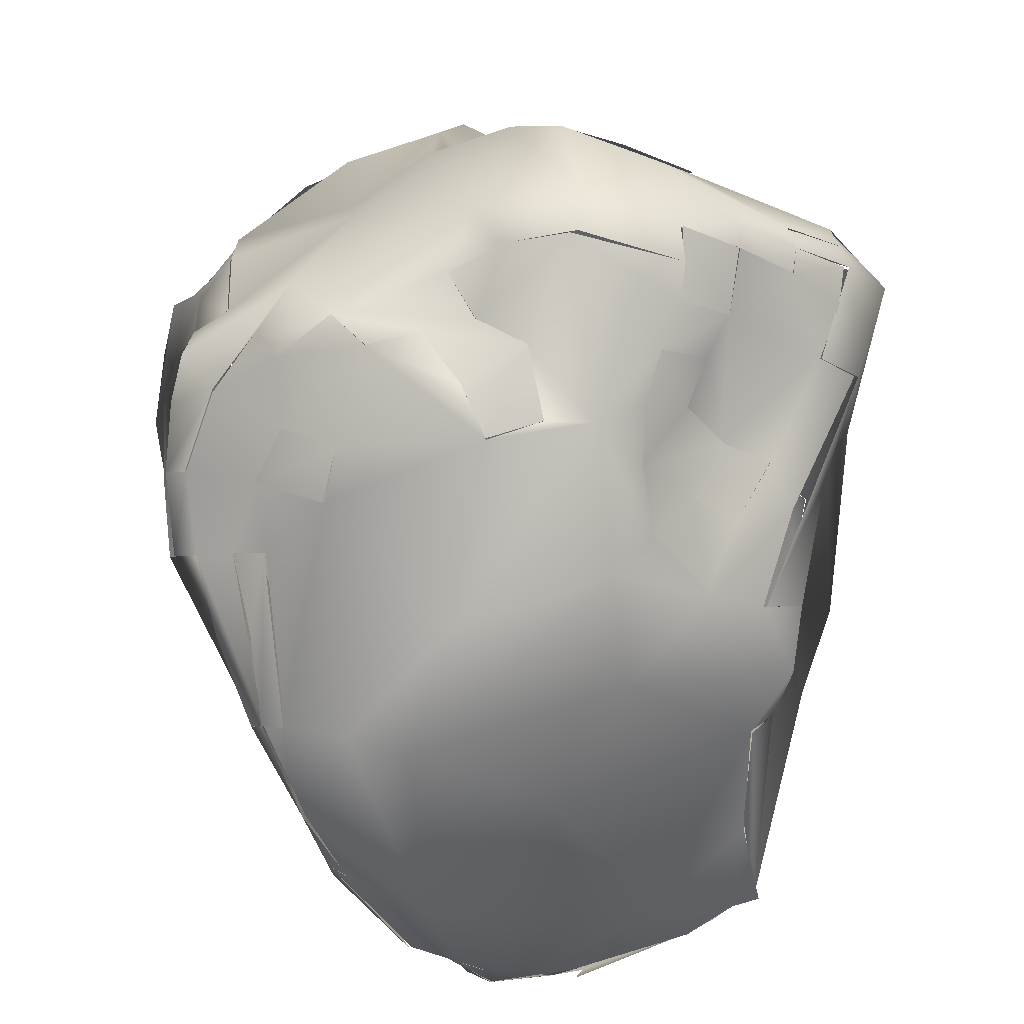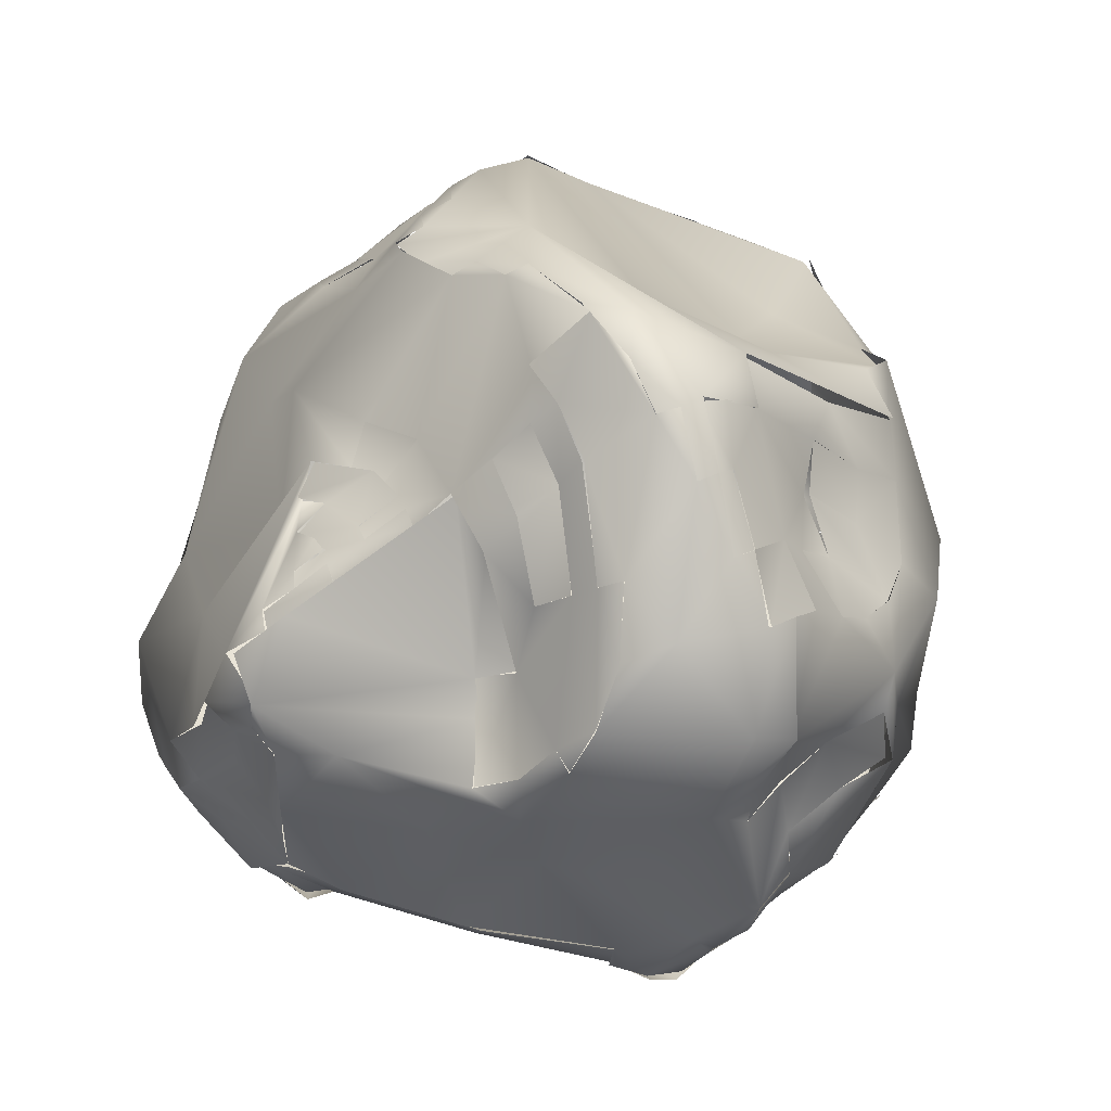
<metadata>
{"format":"obj","ext":"obj","renderer":"f3d","projection":"perspective","resolution":1024,"background":"white","views":[{"elev":-57.6,"azim":-175.4,"up":"+Y"},{"elev":-59.9,"azim":-100.5,"up":"+Z"}]}
</metadata>
<code>
o Asteroid_no_5_Material_#3_0
v -1.724 -5.794 -26.79
v -1.753 -5.767 -26.86
v -1.69 -5.797 -26.81
v -1.842 -5.73 -26.97
v -1.783 -5.743 -26.97
v -1.85 -5.764 -26.89
v -1.846 -5.392 -26.94
v -1.844 -5.386 -26.92
v -1.831 -5.377 -26.94
v -1.838 -5.375 -26.91
v -1.72 -5.782 -26.66
v -1.785 -5.748 -26.62
v -1.803 -5.761 -26.72
v -1.858 -5.748 -26.63
v -1.783 -5.721 -26.55
v -1.879 -5.707 -26.57
v -1.909 -5.7 -26.58
v -1.895 -5.688 -26.56
v -1.878 -5.706 -26.57
v -1.895 -5.688 -26.56
v -1.749 -5.715 -26.54
v -1.733 -5.705 -26.55
v -1.708 -5.665 -26.55
v -1.785 -5.555 -26.53
v -1.795 -5.471 -26.52
v -1.728 -5.446 -26.53
v -1.697 -5.494 -26.57
v -1.709 -5.391 -26.55
v -1.592 -5.653 -26.96
v -1.601 -5.633 -26.98
v -1.609 -5.607 -26.98
v -1.603 -5.685 -26.93
v -1.623 -5.666 -26.97
v -1.589 -5.676 -26.92
v -1.603 -5.687 -26.93
v -1.623 -5.666 -26.97
v -1.596 -5.655 -26.96
v -1.602 -5.632 -26.98
v -1.596 -5.655 -26.96
v -1.623 -5.666 -26.97
v -1.673 -5.645 -27.03
v -1.652 -5.662 -27
v -1.665 -5.681 -27
v -1.652 -5.662 -27
v -1.539 -5.43 -26.82
v -1.589 -5.432 -26.73
v -1.584 -5.434 -26.92
v -1.563 -5.419 -26.9
v -1.593 -5.393 -26.91
v -1.568 -5.381 -26.88
v -1.566 -5.418 -26.9
v -1.586 -5.433 -26.91
v -1.545 -5.387 -26.85
v -1.619 -5.465 -26.96
v -1.619 -5.402 -26.94
v -1.593 -5.393 -26.91
v -1.648 -5.3 -26.71
v -1.572 -5.287 -26.72
v -1.577 -5.306 -26.78
v -1.666 -5.284 -26.79
v -1.613 -5.291 -26.67
v -1.566 -5.38 -26.88
v -1.607 -5.357 -26.89
v -1.58 -5.34 -26.85
v -1.58 -5.34 -26.85
v -1.577 -5.307 -26.79
v -1.617 -5.327 -26.88
v -1.6 -5.316 -26.83
v -1.58 -5.34 -26.85
v -1.599 -5.315 -26.83
v -1.697 -5.726 -26.96
v -1.717 -5.694 -27.01
v -1.664 -5.697 -26.96
v -1.748 -5.685 -27.01
v -1.77 -5.713 -26.99
v -1.809 -5.695 -27
v -1.78 -5.673 -27.01
v -1.837 -5.662 -27.05
v -1.809 -5.695 -27
v -1.816 -5.73 -26.97
v -1.783 -5.739 -26.97
v -1.816 -5.73 -26.97
v -1.78 -5.672 -27.01
v -1.765 -5.656 -27.03
v -1.798 -5.653 -27.04
v -1.696 -5.481 -26.99
v -1.705 -5.545 -27.02
v -1.752 -5.526 -27.05
v -1.754 -5.418 -27.01
v -1.812 -5.535 -27.06
v -1.836 -5.553 -27.07
v -1.824 -5.51 -27
v -1.79 -5.495 -27.01
v -1.951 -5.719 -26.78
v -1.903 -5.729 -26.85
v -1.897 -5.7 -26.9
v -1.873 -5.735 -26.89
v -1.903 -5.729 -26.85
v -1.92 -5.699 -26.87
v -1.873 -5.735 -26.89
v -1.868 -5.723 -26.93
v -1.873 -5.706 -26.97
v -1.897 -5.68 -26.94
v -1.918 -5.666 -26.91
v -1.979 -5.633 -26.86
v -1.946 -5.626 -26.77
v -1.893 -5.385 -26.63
v -1.903 -5.411 -26.59
v -1.875 -5.39 -26.61
v -1.926 -5.427 -26.6
v -1.958 -5.458 -26.62
v -1.932 -5.443 -26.59
v -1.905 -5.396 -26.65
v -1.903 -5.411 -26.59
v -1.926 -5.427 -26.6
v -1.932 -5.443 -26.59
v -1.975 -5.437 -26.68
v -1.886 -5.367 -26.67
v -1.91 -5.387 -26.72
v -1.969 -5.406 -26.77
v -1.88 -5.359 -26.81
v -1.975 -5.411 -26.79
v -1.984 -5.441 -26.84
v -1.889 -5.405 -26.86
v -1.857 -5.377 -26.86
v -1.867 -5.401 -26.87
v -1.897 -5.437 -26.88
v -1.889 -5.405 -26.86
v -1.867 -5.401 -26.87
v -1.873 -5.422 -26.9
v -1.843 -5.372 -26.88
v -1.851 -5.389 -26.89
v -1.875 -5.414 -26.89
v -1.857 -5.379 -26.86
v -1.858 -5.41 -26.93
v -1.878 -5.43 -26.92
v -1.837 -5.376 -26.91
v -1.844 -5.394 -26.94
v -1.903 -5.458 -26.95
v -1.878 -5.43 -26.92
v -1.88 -5.435 -26.94
v -1.898 -5.436 -26.88
v -1.873 -5.422 -26.9
v -1.859 -5.414 -26.94
v -1.858 -5.41 -26.93
v -1.877 -5.441 -26.95
v -1.88 -5.435 -26.94
v -1.859 -5.414 -26.94
v -1.838 -5.401 -26.96
v -1.844 -5.395 -26.95
v -1.815 -5.376 -26.97
v -1.809 -5.364 -26.96
v -1.801 -5.368 -26.97
v -1.839 -5.4 -26.96
v -1.844 -5.395 -26.95
v -1.767 -5.365 -26.99
v -1.811 -5.489 -27
v -1.762 -5.496 -27.03
v -1.784 -5.519 -27.05
v -1.763 -5.497 -27.03
v -1.809 -5.489 -26.99
v -1.823 -5.512 -27
v -1.882 -5.482 -26.97
v -1.901 -5.461 -26.95
v -1.911 -5.498 -26.98
v -1.93 -5.477 -26.95
v -1.883 -5.48 -26.98
v -1.877 -5.441 -26.95
v -1.957 -5.494 -26.96
v -1.984 -5.49 -26.94
v -2.009 -5.482 -26.8
v -1.98 -5.421 -26.76
v -1.968 -5.407 -26.77
v -1.973 -5.422 -26.8
v -1.971 -5.42 -26.73
v -1.98 -5.422 -26.76
v -1.984 -5.437 -26.72
v -1.971 -5.42 -26.73
v -1.983 -5.437 -26.72
v -1.987 -5.453 -26.67
v -1.975 -5.437 -26.68
v -1.987 -5.453 -26.67
v -1.995 -5.483 -26.66
v -1.956 -5.456 -26.62
v -1.942 -5.473 -26.56
v -1.967 -5.486 -26.59
v -1.906 -5.45 -26.54
v -1.905 -5.452 -26.53
v -1.87 -5.416 -26.54
v -1.907 -5.436 -26.55
v -1.871 -5.415 -26.54
v -1.907 -5.436 -26.55
v -1.835 -5.391 -26.54
v -1.842 -5.377 -26.59
v -1.85 -5.369 -26.61
v -1.82 -5.352 -26.59
v -1.832 -5.345 -26.61
v -1.85 -5.369 -26.61
v -1.842 -5.377 -26.59
v -1.82 -5.352 -26.59
v -1.856 -5.342 -26.65
v -1.85 -5.369 -26.61
v -1.832 -5.345 -26.61
v -1.78 -5.345 -26.55
v -1.832 -5.345 -26.61
v -1.857 -5.34 -26.65
v -1.836 -5.322 -26.69
v -1.844 -5.346 -26.77
v -1.791 -5.364 -26.83
v -1.748 -5.326 -26.87
v -1.784 -5.346 -26.97
v -1.842 -5.375 -26.88
v -1.81 -5.363 -26.96
v -1.826 -5.379 -26.96
v -1.802 -5.366 -26.97
v -1.729 -5.337 -26.94
v -1.765 -5.369 -26.99
v -1.783 -5.35 -26.97
v -1.739 -5.368 -26.97
v -1.731 -5.383 -26.99
v -1.739 -5.368 -26.97
v -1.731 -5.382 -26.99
v -1.702 -5.391 -26.98
v -1.689 -5.392 -26.98
v -1.616 -5.437 -26.95
v -1.622 -5.513 -26.98
v -1.629 -5.605 -26.99
v -1.699 -5.678 -27.02
v -1.782 -5.628 -27.06
v -1.805 -5.544 -27.07
v -1.835 -5.553 -27.07
v -1.892 -5.587 -27.06
v -1.872 -5.559 -27.05
v -1.901 -5.542 -27.03
v -1.872 -5.559 -27.06
v -1.912 -5.554 -27.03
v -1.887 -5.53 -27.02
v -1.871 -5.512 -27.01
v -1.935 -5.516 -26.98
v -1.914 -5.494 -26.99
v -1.871 -5.512 -27.01
v -1.887 -5.53 -27.02
v -1.956 -5.523 -26.99
v -1.936 -5.514 -26.98
v -1.975 -5.506 -26.96
v -1.93 -5.477 -26.95
v -1.957 -5.494 -26.96
v -2.021 -5.515 -26.94
v -1.975 -5.506 -26.96
v -1.955 -5.524 -26.99
v -1.984 -5.488 -26.94
v -2.004 -5.47 -26.87
v -1.993 -5.454 -26.83
v -2.011 -5.482 -26.86
v -1.993 -5.454 -26.83
v -2.002 -5.472 -26.87
v -1.982 -5.443 -26.84
v -1.971 -5.529 -26.62
v -1.939 -5.472 -26.56
v -1.97 -5.487 -26.59
v -1.954 -5.54 -26.59
v -1.835 -5.391 -26.54
v -1.774 -5.352 -26.53
v -1.78 -5.344 -26.55
v -1.735 -5.325 -26.54
v -1.76 -5.31 -26.64
v -1.732 -5.306 -26.78
v -1.665 -5.318 -26.89
v -1.694 -5.332 -26.92
v -1.683 -5.36 -26.93
v -1.717 -5.357 -26.95
v -1.729 -5.339 -26.94
v -1.697 -5.336 -26.92
v -1.717 -5.357 -26.95
v -1.669 -5.383 -26.95
v -1.683 -5.36 -26.93
v -1.649 -5.34 -26.91
v -1.633 -5.376 -26.92
v -1.669 -5.383 -26.95
v -1.621 -5.402 -26.94
v -1.66 -5.396 -26.97
v -1.633 -5.376 -26.92
v -1.621 -5.402 -26.94
v -1.617 -5.327 -26.88
v -1.607 -5.357 -26.89
v -1.621 -5.402 -26.94
v -1.633 -5.376 -26.92
v -1.665 -5.318 -26.89
v -1.617 -5.327 -26.88
v -1.649 -5.34 -26.91
v -1.609 -5.309 -26.65
v -1.586 -5.313 -26.67
v -1.572 -5.291 -26.73
v -1.593 -5.299 -26.67
v -1.572 -5.37 -26.67
v -1.559 -5.345 -26.79
v -1.578 -5.591 -26.87
v -1.599 -5.524 -26.95
v -1.622 -5.524 -26.98
v -1.629 -5.606 -26.99
v -1.588 -5.679 -26.92
v -1.588 -5.699 -26.88
v -1.609 -5.702 -26.88
v -1.589 -5.676 -26.92
v -1.59 -5.698 -26.88
v -1.605 -5.708 -26.88
v -1.64 -5.776 -26.81
v -1.627 -5.711 -26.89
v -1.613 -5.733 -26.84
v -1.648 -5.727 -26.89
v -1.627 -5.711 -26.89
v -1.634 -5.738 -26.85
v -1.646 -5.709 -26.93
v -1.649 -5.726 -26.89
v -1.688 -5.736 -26.93
v -1.697 -5.725 -26.96
v -1.664 -5.697 -26.96
v -1.646 -5.709 -26.93
v -1.687 -5.739 -26.93
v -1.653 -5.784 -26.81
v -1.658 -5.788 -26.75
v -1.853 -5.774 -26.82
v -1.924 -5.729 -26.75
v -1.918 -5.707 -26.65
v -1.934 -5.719 -26.83
v -1.938 -5.71 -26.74
v -1.959 -5.7 -26.81
v -1.936 -5.721 -26.83
v -1.959 -5.7 -26.81
v -1.946 -5.715 -26.78
v -1.938 -5.71 -26.74
v -1.937 -5.654 -26.71
v -1.989 -5.554 -26.83
v -2.003 -5.609 -26.92
v -2.028 -5.539 -26.94
v -2.001 -5.582 -26.98
v -1.997 -5.57 -26.99
v -1.969 -5.597 -27
v -1.965 -5.585 -27.01
v -2.009 -5.54 -26.96
v -1.992 -5.557 -26.99
v -1.965 -5.585 -27.01
v -1.997 -5.57 -26.99
v -1.993 -5.557 -26.99
v -1.911 -5.555 -27.03
v -1.901 -5.542 -27.03
v -1.845 -5.639 -27.07
v -1.933 -5.611 -27.03
v -1.9 -5.637 -27.04
v -1.934 -5.623 -27.02
v -1.966 -5.605 -26.99
v -1.969 -5.597 -27
v -1.933 -5.611 -27.03
v -1.934 -5.623 -27.02
v -1.969 -5.597 -27
v -1.934 -5.623 -27.02
v -1.966 -5.606 -26.99
v -1.993 -5.598 -26.96
v -1.998 -5.581 -26.98
v -1.969 -5.597 -27
v -1.98 -5.619 -26.94
v -1.98 -5.62 -26.94
v -1.945 -5.664 -26.89
v -2.001 -5.608 -26.92
v -1.92 -5.699 -26.87
v -1.957 -5.673 -26.87
v -1.897 -5.7 -26.9
v -1.92 -5.699 -26.87
v -1.945 -5.664 -26.89
v -1.918 -5.666 -26.91
v -1.915 -5.663 -26.91
v -1.897 -5.68 -26.94
v -1.91 -5.659 -26.96
v -1.925 -5.644 -26.98
v -1.884 -5.687 -26.99
v -1.897 -5.667 -27.01
v -1.901 -5.638 -27.04
v -1.897 -5.667 -27.01
v -1.925 -5.644 -26.98
v -1.901 -5.653 -27.03
v -1.841 -5.665 -27.06
v -1.901 -5.653 -27.03
v -1.765 -5.656 -27.03
v -1.798 -5.653 -27.04
v -1.718 -5.693 -27.01
v -1.665 -5.681 -27
v -1.699 -5.679 -27.02
v -1.873 -5.706 -26.97
v -1.91 -5.659 -26.96
v -1.884 -5.687 -26.99
v -2.009 -5.54 -26.96
v -2.02 -5.517 -26.93
v -2.021 -5.511 -26.93
v -2.011 -5.482 -26.86
v -1.943 -5.605 -26.59
v -1.869 -5.583 -26.55
v -1.775 -5.599 -26.53
v -1.613 -5.417 -26.61
v -1.636 -5.485 -26.61
v -1.634 -5.392 -26.58
v -1.605 -5.38 -26.61
v -1.612 -5.423 -26.61
v -1.605 -5.38 -26.61
v -1.629 -5.344 -26.58
v -1.59 -5.556 -26.78
v -1.564 -5.558 -26.83
v -1.614 -5.631 -26.8
v -1.618 -5.706 -26.79
v -1.649 -5.694 -26.69
v -1.657 -5.789 -26.75
v -1.631 -5.765 -26.8
v -1.639 -5.777 -26.81
v -1.631 -5.765 -26.8
v -1.639 -5.777 -26.81
v -1.653 -5.786 -26.81
v -1.664 -5.766 -26.69
v -1.676 -5.779 -26.69
v -1.676 -5.779 -26.69
v -1.738 -5.755 -26.6
v -1.738 -5.727 -26.57
v -1.755 -5.735 -26.57
v -1.737 -5.756 -26.6
v -1.687 -5.712 -26.59
v -1.755 -5.735 -26.57
v -1.75 -5.716 -26.55
v -1.738 -5.727 -26.57
v -1.804 -5.724 -26.56
v -1.789 -5.704 -26.54
v -1.783 -5.722 -26.55
v -1.809 -5.704 -26.54
v -1.789 -5.704 -26.54
v -1.805 -5.727 -26.55
v -1.809 -5.704 -26.54
v -1.776 -5.679 -26.53
v -1.923 -5.677 -26.59
v -1.924 -5.688 -26.58
v -1.934 -5.646 -26.59
v -1.924 -5.731 -26.75
v -1.918 -5.71 -26.66
v -1.926 -5.692 -26.58
v -1.909 -5.7 -26.58
v -1.648 -5.541 -26.61
v -1.653 -5.571 -26.6
v -1.616 -5.548 -26.7
v -1.646 -5.525 -26.61
v -1.639 -5.616 -26.72
v -1.659 -5.722 -26.65
v -1.702 -5.732 -26.59
v -1.69 -5.711 -26.6
v -1.703 -5.731 -26.59
v -1.664 -5.766 -26.69
v -1.707 -5.696 -26.57
v -1.724 -5.713 -26.57
v -1.722 -5.686 -26.55
v -1.736 -5.703 -26.55
v -1.724 -5.713 -26.57
v -1.707 -5.696 -26.57
v -1.71 -5.665 -26.55
v -1.724 -5.685 -26.55
v -1.69 -5.674 -26.58
v -1.685 -5.675 -26.57
v -1.635 -5.392 -26.58
v -1.714 -5.348 -26.53
v -1.631 -5.342 -26.58
v -1.681 -5.322 -26.56
v -1.643 -5.312 -26.59
v -1.612 -5.324 -26.62
v -1.62 -5.311 -26.63
v -1.643 -5.312 -26.59
v -1.593 -5.299 -26.67
v -1.62 -5.311 -26.63
v -1.612 -5.324 -26.62
v -1.587 -5.314 -26.67
v -1.689 -5.307 -26.57
v -1.69 -5.305 -26.57
v -1.681 -5.322 -26.56
v -1.643 -5.312 -26.59
v -1.773 -5.353 -26.54
v -1.784 -5.519 -27.05
v -1.812 -5.535 -27.06
v -1.805 -5.544 -27.07
v -1.607 -5.607 -26.98
v -1.851 -5.389 -26.89
v -1.875 -5.363 -26.64
v -1.905 -5.396 -26.65
v -1.893 -5.386 -26.63
v -1.875 -5.363 -26.64
v -1.886 -5.367 -26.67
v -1.875 -5.39 -26.61
v -1.893 -5.386 -26.63
v -1.831 -5.377 -26.94
v -1.826 -5.379 -26.96
v -1.869 -5.724 -26.93
v -1.77 -5.713 -26.99
v -1.748 -5.685 -27.01
f 3 1 2
f 4 5 2
f 4 2 6
f 6 2 1
f 7 8 9
f 10 9 8
f 11 12 13
f 13 12 14
f 15 14 12
f 15 12 11
f 17 16 20
f 22 23 21
f 434 21 23
f 27 26 25
f 25 26 28
f 31 29 30
f 34 35 36
f 34 36 37
f 38 39 40
f 41 38 40
f 41 40 42
f 43 44 33
f 49 50 51
f 49 51 52
f 54 55 47
f 55 56 47
f 60 57 58
f 60 58 59
f 61 58 57
f 62 63 64
f 53 48 65
f 53 65 66
f 67 68 64
f 67 64 63
f 59 69 70
f 73 71 72
f 74 75 76
f 74 76 77
f 78 79 4
f 4 79 80
f 81 82 76
f 81 76 75
f 79 78 83
f 84 83 85
f 78 85 83
f 86 87 88
f 86 88 89
f 90 91 237
f 90 237 92
f 322 94 95
f 322 95 6
f 96 97 98
f 96 98 99
f 6 95 100
f 97 96 101
f 102 101 103
f 104 103 101
f 104 101 96
f 107 108 109
f 110 108 107
f 111 112 110
f 111 110 113
f 187 114 115
f 187 115 116
f 113 110 107
f 118 119 113
f 120 113 119
f 122 119 121
f 123 121 124
f 126 124 121
f 126 121 125
f 127 128 129
f 127 129 130
f 131 132 133
f 131 133 134
f 135 133 132
f 136 133 135
f 137 138 135
f 137 135 132
f 139 140 141
f 142 143 140
f 142 140 139
f 144 141 140
f 144 140 145
f 146 147 148
f 146 148 149
f 138 150 148
f 138 148 135
f 149 148 150
f 152 153 154
f 152 154 155
f 151 156 157
f 93 156 89
f 88 158 89
f 93 89 158
f 92 160 159
f 92 161 160
f 163 157 162
f 163 164 157
f 151 157 164
f 165 166 139
f 165 139 167
f 141 168 139
f 169 170 139
f 169 139 166
f 252 139 170
f 142 139 252
f 124 142 123
f 122 121 123
f 171 172 173
f 171 173 174
f 175 120 176
f 119 122 120
f 172 177 178
f 117 175 179
f 113 120 175
f 113 175 117
f 177 180 181
f 111 117 182
f 113 117 111
f 183 184 180
f 185 184 183
f 183 186 185
f 116 184 185
f 187 116 185
f 188 189 190
f 108 192 191
f 108 191 109
f 194 109 191
f 109 194 195
f 193 196 194
f 193 194 191
f 197 198 199
f 197 199 200
f 201 202 203
f 204 205 196
f 205 207 206
f 209 121 208
f 125 209 210
f 211 125 210
f 212 125 211
f 213 212 211
f 10 212 213
f 9 10 213
f 9 213 214
f 211 215 213
f 216 217 211
f 156 151 218
f 219 217 216
f 220 89 156
f 220 156 221
f 224 89 220
f 86 89 224
f 225 226 86
f 87 86 226
f 87 226 227
f 41 87 227
f 228 87 41
f 229 87 228
f 88 87 229
f 230 88 229
f 233 231 232
f 234 91 235
f 236 234 235
f 237 91 234
f 238 92 237
f 239 240 241
f 239 241 242
f 167 92 238
f 167 238 165
f 245 169 244
f 245 244 243
f 246 240 239
f 246 239 247
f 344 248 249
f 344 249 250
f 248 251 249
f 170 169 245
f 142 252 123
f 253 123 252
f 254 255 256
f 171 255 254
f 174 257 255
f 174 255 171
f 177 172 171
f 180 177 171
f 180 171 183
f 186 183 258
f 259 260 261
f 188 25 263
f 189 188 262
f 263 264 262
f 263 262 188
f 196 193 204
f 266 204 265
f 205 204 266
f 475 266 265
f 207 205 266
f 267 207 266
f 208 207 267
f 57 267 266
f 209 208 267
f 210 209 267
f 268 269 210
f 269 211 210
f 216 211 269
f 270 271 272
f 270 272 273
f 275 222 274
f 275 274 276
f 219 216 274
f 219 274 222
f 277 278 279
f 277 279 270
f 280 281 275
f 280 275 282
f 223 222 275
f 223 275 281
f 225 224 283
f 284 285 278
f 284 278 277
f 62 286 287
f 62 287 63
f 273 288 277
f 273 277 270
f 289 290 268
f 268 60 289
f 60 70 289
f 60 59 70
f 267 60 210
f 267 57 60
f 475 61 57
f 475 57 266
f 58 61 291
f 292 293 294
f 292 295 293
f 296 66 293
f 296 293 295
f 45 53 296
f 53 66 296
f 45 48 53
f 47 48 45
f 47 45 297
f 298 47 297
f 54 47 298
f 54 298 299
f 300 299 298
f 300 298 31
f 297 29 31
f 297 31 298
f 297 301 29
f 407 408 301
f 302 301 408
f 32 304 305
f 32 305 306
f 307 308 306
f 307 306 309
f 32 306 308
f 310 311 312
f 313 32 308
f 313 308 314
f 315 313 314
f 316 317 318
f 316 318 319
f 33 32 313
f 33 313 73
f 2 5 315
f 71 315 5
f 320 315 314
f 3 2 315
f 320 3 315
f 321 11 3
f 321 3 320
f 1 3 11
f 13 322 1
f 6 1 322
f 13 323 322
f 94 322 323
f 95 94 325
f 326 94 323
f 327 325 94
f 328 329 105
f 330 105 329
f 332 106 330
f 332 330 331
f 105 330 106
f 105 106 333
f 105 333 334
f 334 333 171
f 171 335 334
f 337 336 335
f 338 336 337
f 338 337 339
f 340 341 337
f 340 337 335
f 342 343 344
f 345 232 342
f 233 232 345
f 344 345 342
f 250 345 344
f 346 345 250
f 349 350 348
f 349 348 232
f 351 352 353
f 351 353 354
f 342 232 348
f 342 348 355
f 359 360 357
f 359 357 358
f 361 358 357
f 334 335 336
f 334 336 362
f 363 366 364
f 363 364 361
f 328 105 334
f 365 366 363
f 367 368 369
f 367 369 370
f 372 371 373
f 361 371 363
f 374 373 371
f 374 371 361
f 375 373 374
f 375 374 376
f 357 356 374
f 357 374 361
f 377 378 379
f 377 379 354
f 78 376 380
f 347 381 382
f 347 382 349
f 232 347 349
f 232 231 347
f 230 229 347
f 230 347 231
f 383 384 229
f 381 347 229
f 381 229 384
f 228 383 229
f 385 74 228
f 77 383 228
f 77 228 74
f 42 386 228
f 42 228 41
f 72 387 43
f 4 388 375
f 103 389 390
f 103 390 102
f 78 4 375
f 78 375 376
f 391 248 344
f 392 252 170
f 335 254 393
f 252 392 394
f 254 335 171
f 333 106 183
f 333 183 171
f 332 258 106
f 258 183 106
f 437 186 258
f 259 261 395
f 396 188 395
f 188 259 395
f 396 25 188
f 25 396 24
f 25 24 27
f 26 27 28
f 398 28 27
f 399 398 27
f 400 398 401
f 295 403 402
f 404 403 295
f 404 295 292
f 46 296 295
f 46 45 296
f 405 46 444
f 45 46 405
f 45 405 406
f 45 406 297
f 407 297 406
f 301 297 407
f 410 408 409
f 302 408 410
f 303 302 410
f 303 410 411
f 410 412 411
f 307 309 413
f 321 320 307
f 310 312 414
f 310 414 415
f 416 417 410
f 11 321 418
f 419 11 418
f 420 421 422
f 420 422 423
f 15 11 419
f 15 419 424
f 425 424 426
f 15 424 425
f 14 15 427
f 21 428 429
f 430 427 15
f 430 15 431
f 434 433 428
f 24 396 433
f 18 433 396
f 396 395 18
f 395 435 18
f 258 436 437
f 258 332 436
f 331 436 332
f 438 439 436
f 438 436 331
f 17 440 324
f 18 435 441
f 14 17 324
f 16 17 14
f 323 13 14
f 323 14 324
f 397 24 433
f 397 433 434
f 23 397 434
f 24 397 23
f 24 23 27
f 27 442 399
f 443 444 445
f 402 445 444
f 46 402 444
f 295 402 46
f 446 405 444
f 405 446 407
f 408 407 446
f 408 446 409
f 410 409 447
f 448 416 447
f 410 447 416
f 449 448 447
f 419 418 450
f 418 451 450
f 452 453 423
f 420 423 453
f 454 455 456
f 454 456 457
f 21 420 453
f 21 453 22
f 458 459 460
f 460 459 449
f 447 460 449
f 409 460 447
f 27 23 461
f 27 461 442
f 409 446 443
f 409 443 460
f 444 443 446
f 428 21 434
f 16 14 427
f 18 19 432
f 18 432 433
f 406 405 407
f 462 403 404
f 463 28 400
f 463 400 464
f 465 463 464
f 465 464 466
f 468 469 404
f 468 404 467
f 292 467 404
f 470 471 472
f 470 472 473
f 474 463 465
f 475 476 477
f 263 463 474
f 28 463 263
f 28 263 25
f 204 478 265
f 61 475 477
f 61 477 291
f 28 398 400
f 335 393 340
f 95 325 366
f 95 366 365
f 11 13 1
f 210 60 268
f 237 234 243
f 237 243 244
f 479 88 230
f 479 230 480
f 91 90 481
f 38 41 227
f 38 227 482
f 225 86 224
f 483 212 10
f 121 209 125
f 121 119 208
f 207 208 119
f 119 118 207
f 484 206 207
f 484 207 118
f 485 486 487
f 485 487 488
f 489 202 201
f 489 201 490
f 90 92 159
f 88 479 158
f 156 93 157
f 138 491 492
f 138 492 150
f 4 493 388
f 100 493 4
f 100 4 6
f 4 80 5
f 72 71 5
f 72 5 494
f 72 494 495
f 43 33 73
f 43 73 72

</code>
